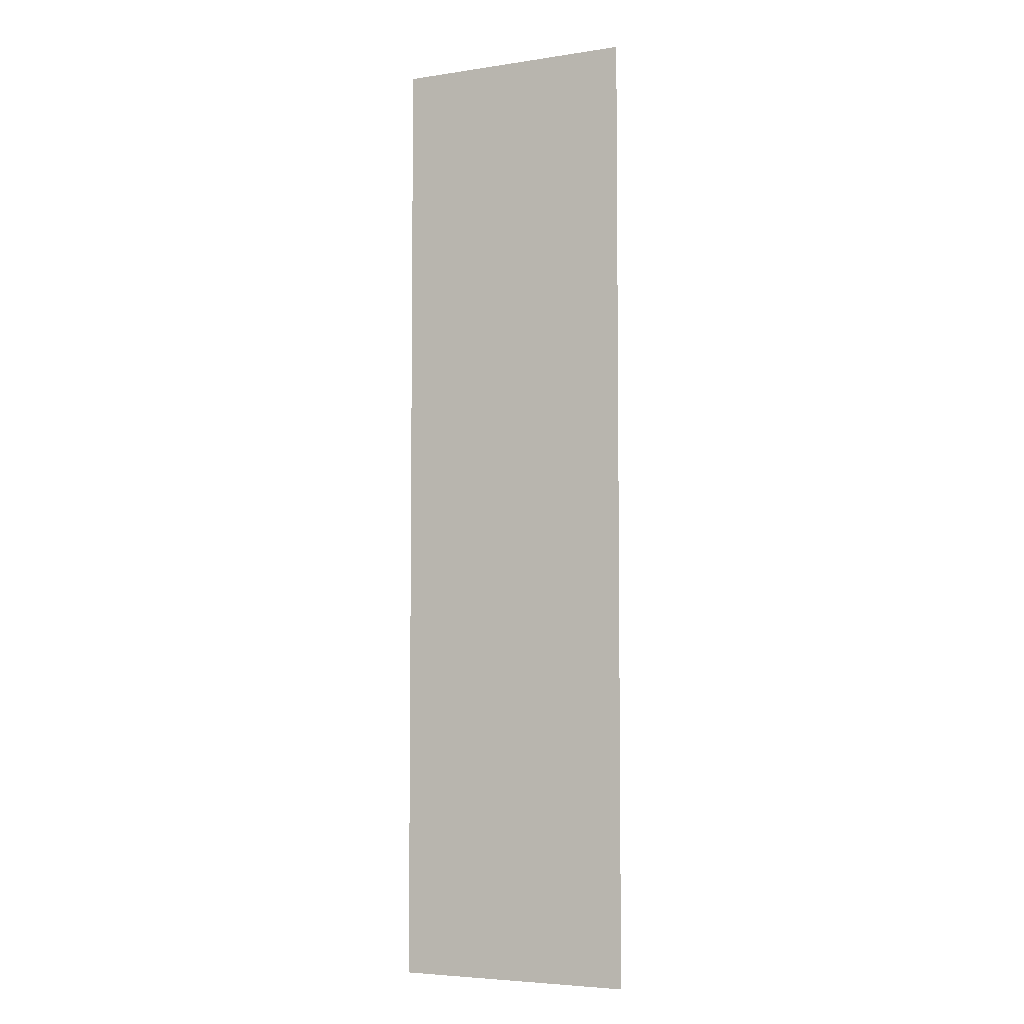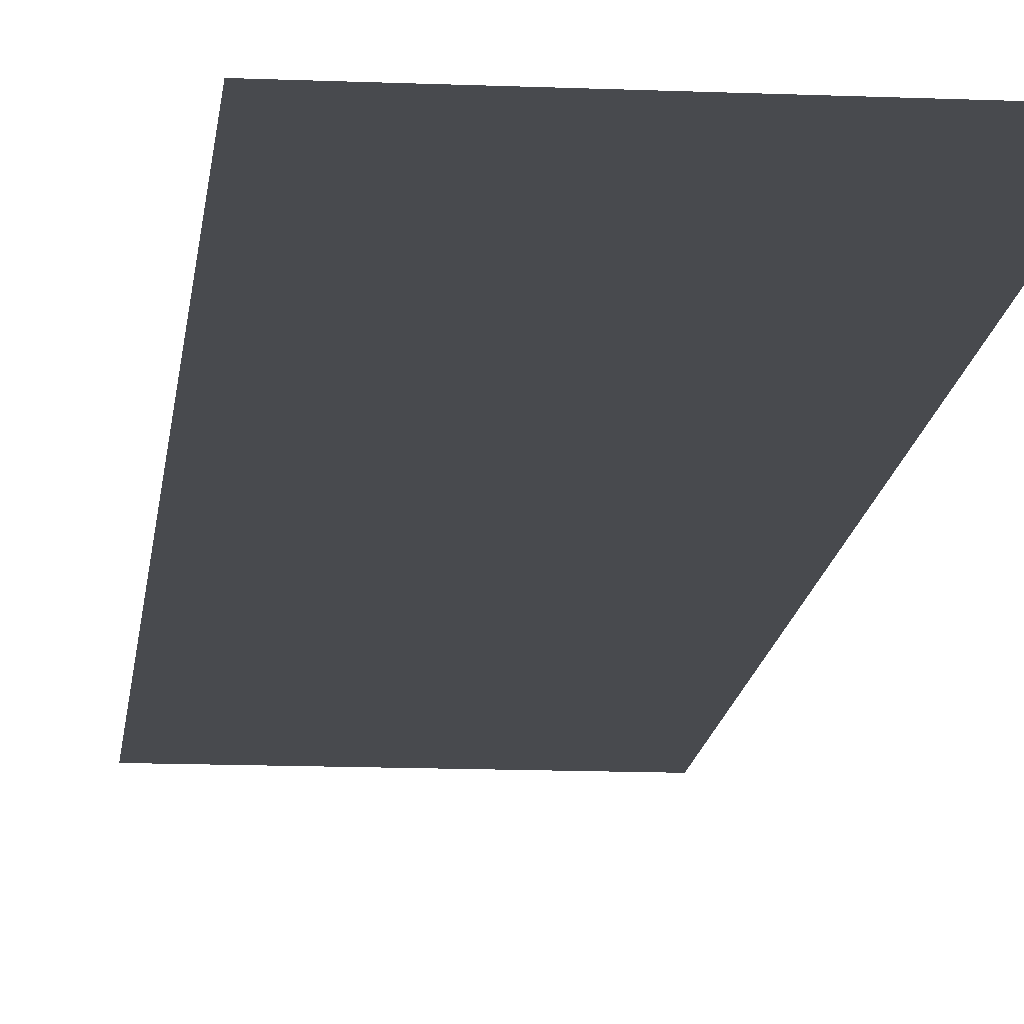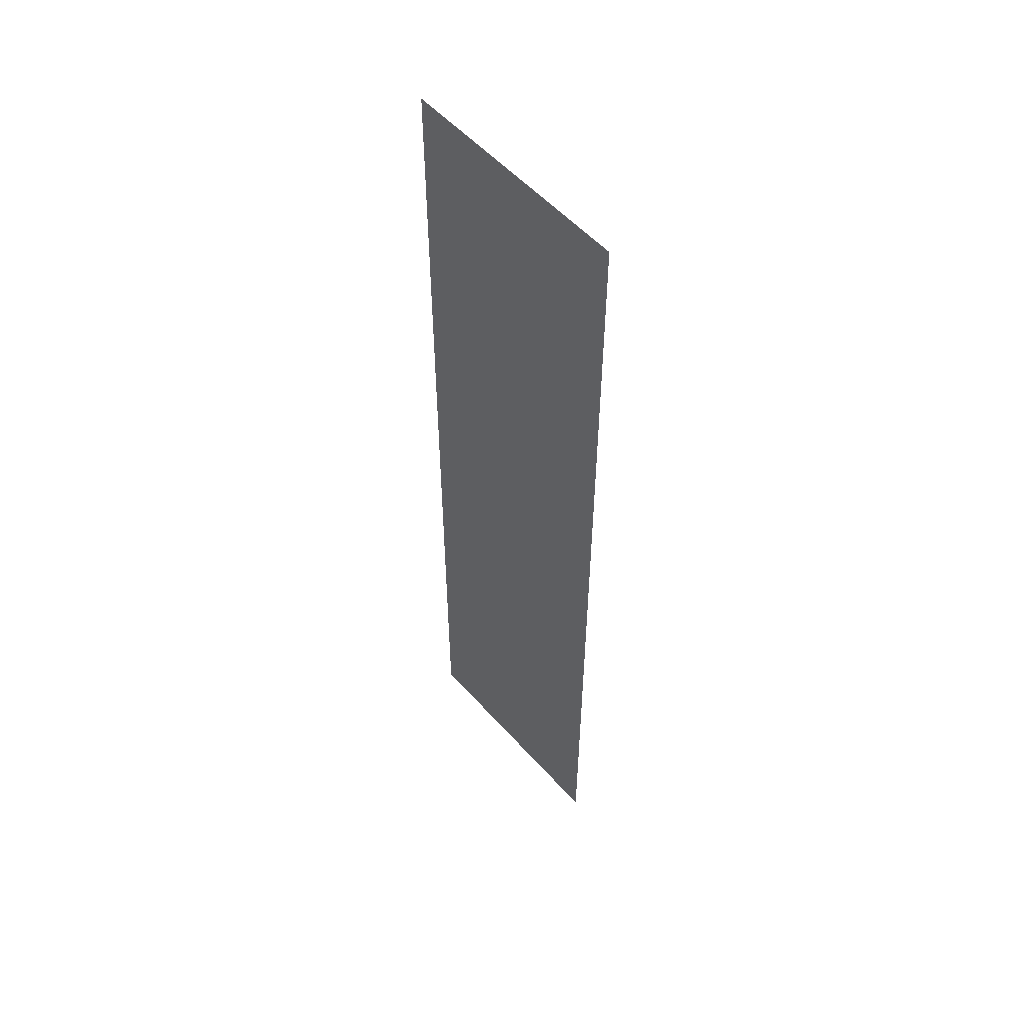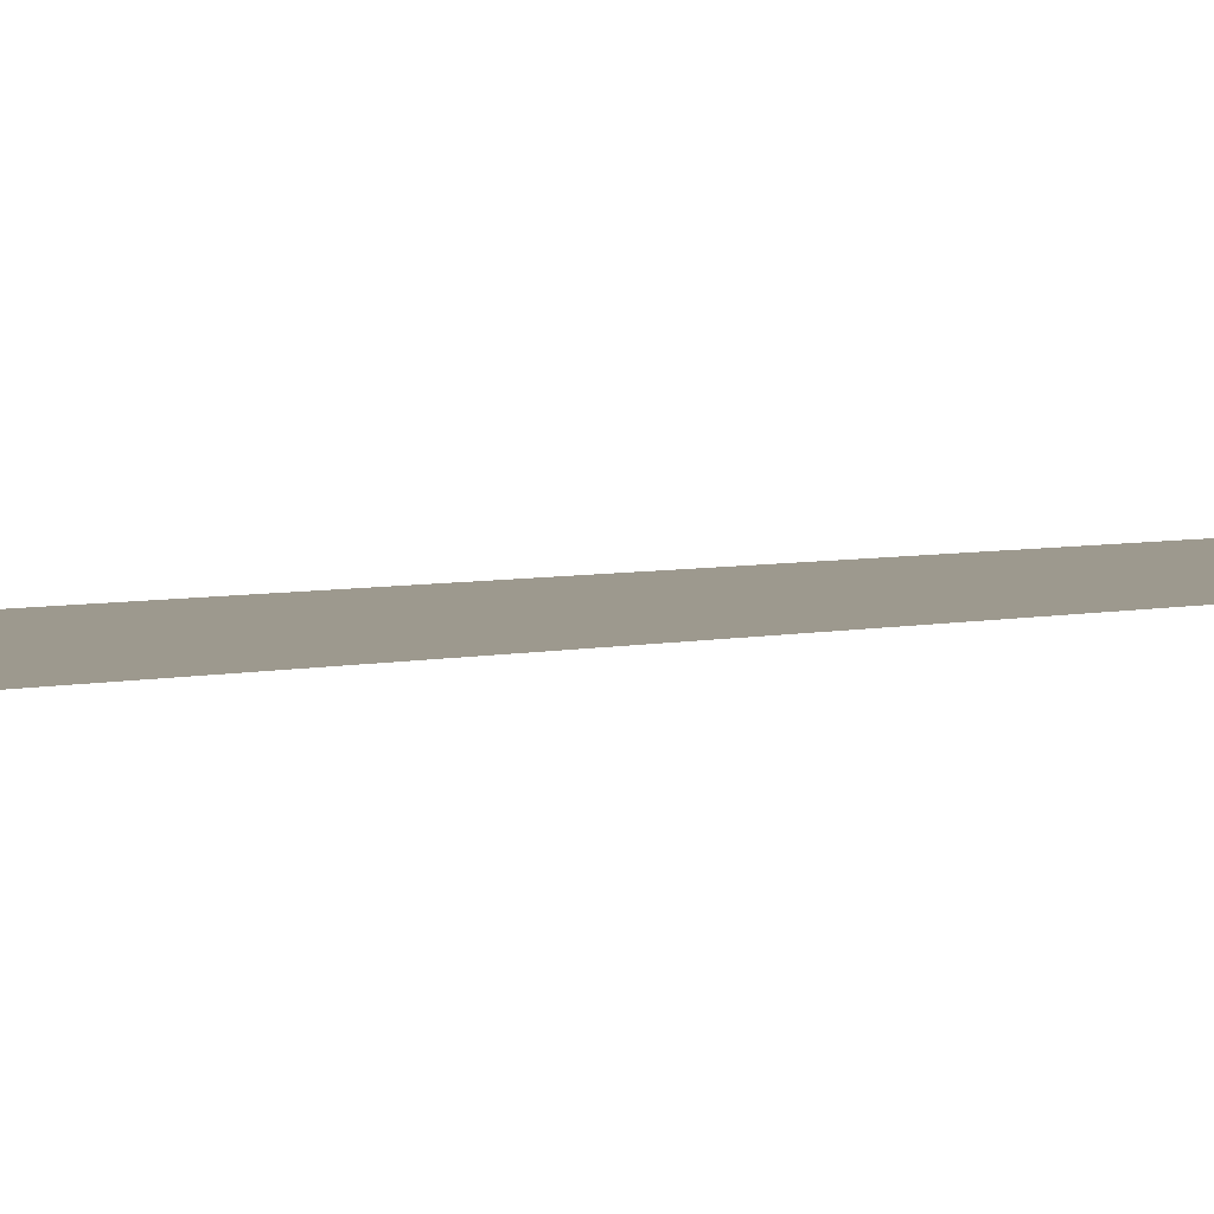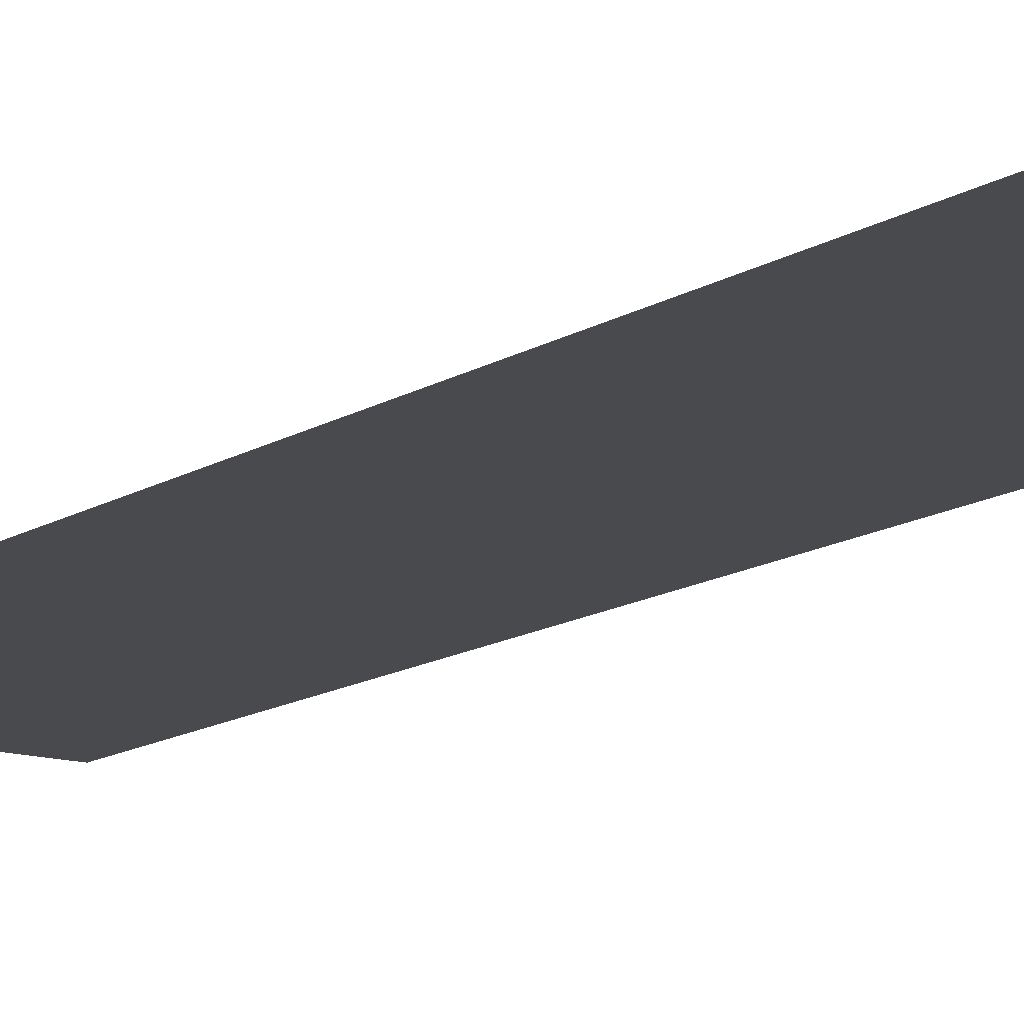
<metadata>
{"format":"obj","ext":"obj","renderer":"f3d","projection":"perspective","resolution":1024,"background":"white","views":[{"elev":-5.0,"azim":25.6,"up":"+Z"},{"elev":-13.1,"azim":-5.5,"up":"+Y"},{"elev":54.0,"azim":-130.6,"up":"+Z"},{"elev":3.4,"azim":42.9,"up":"+Y"},{"elev":-13.2,"azim":-35.2,"up":"+Y"}]}
</metadata>
<code>
v  -8 0.05 -0
v  8 0.05 -0
v  8 0.05 -16
v  -8 0.05 -16
v  -8 0.05 32
v  8 0.05 32
v  8 0.05 16
v  -8 0.05 16
v  8 0.05 -32
v  -8 0.05 -32
g Plane002
f 1 2 3
f 3 4 1
f 5 6 7
f 7 8 5
f 8 7 2
f 2 1 8
f 9 10 4
f 4 3 9

</code>
